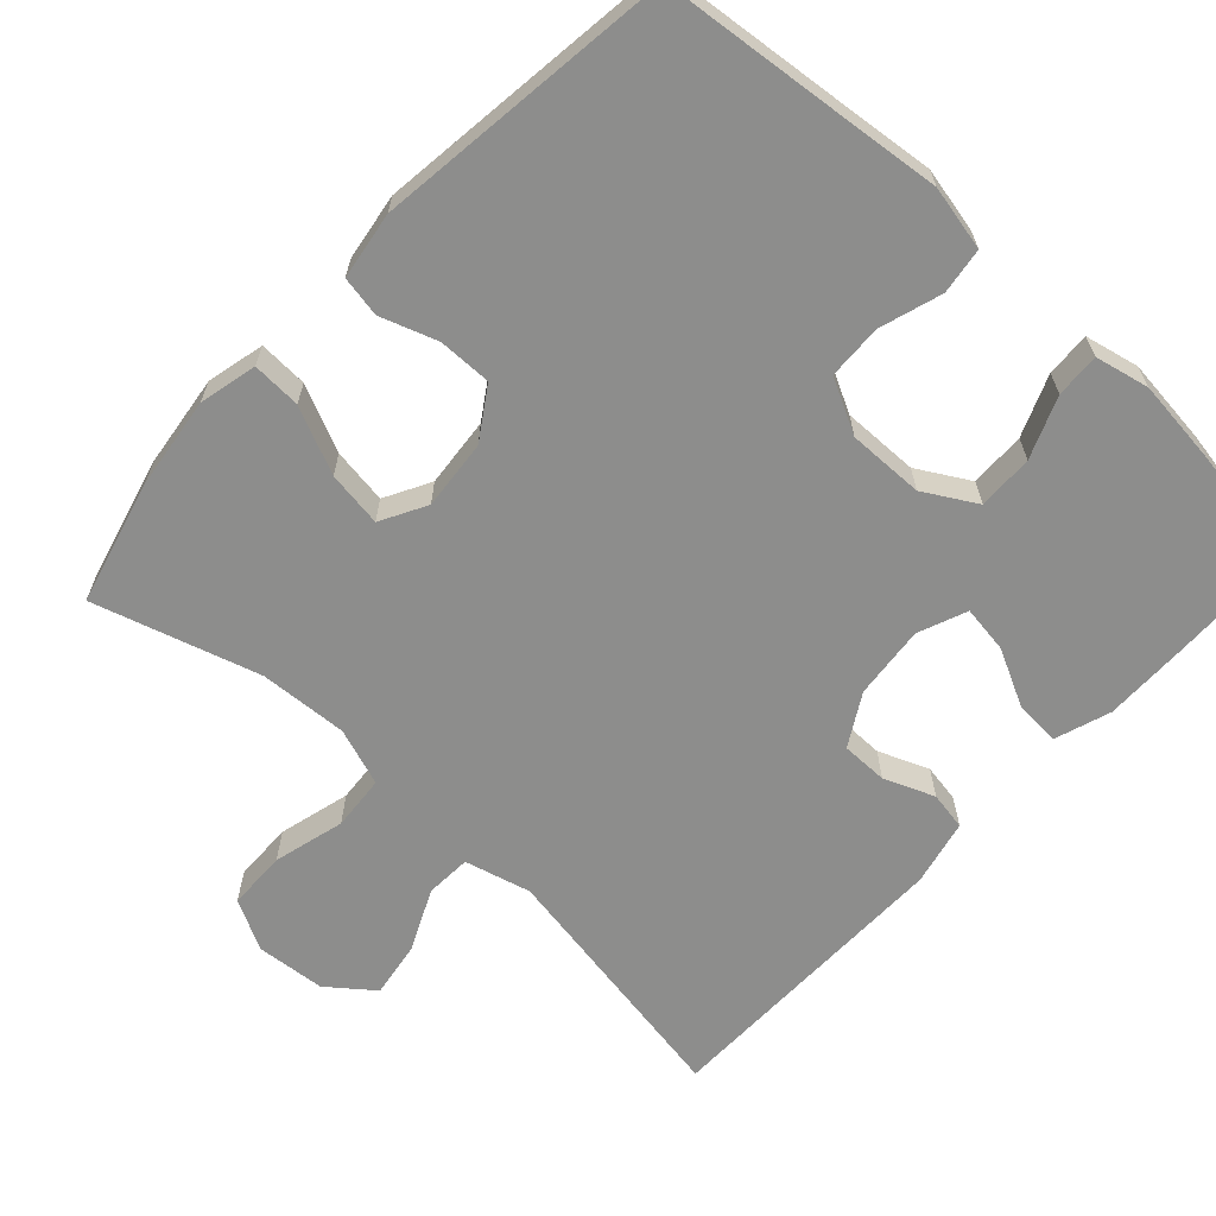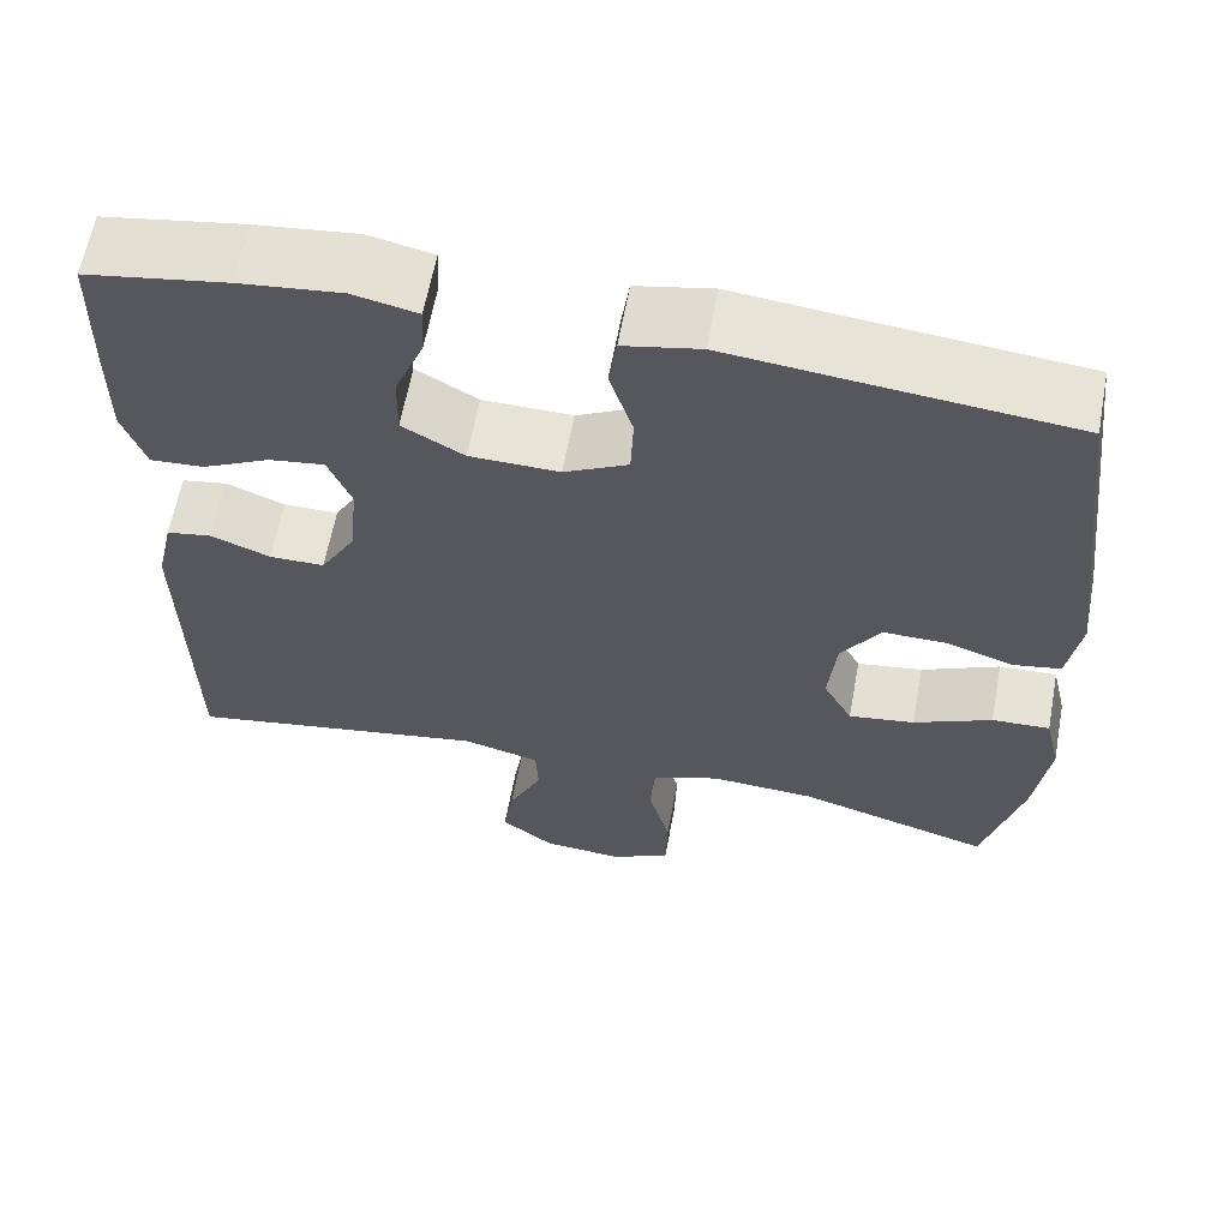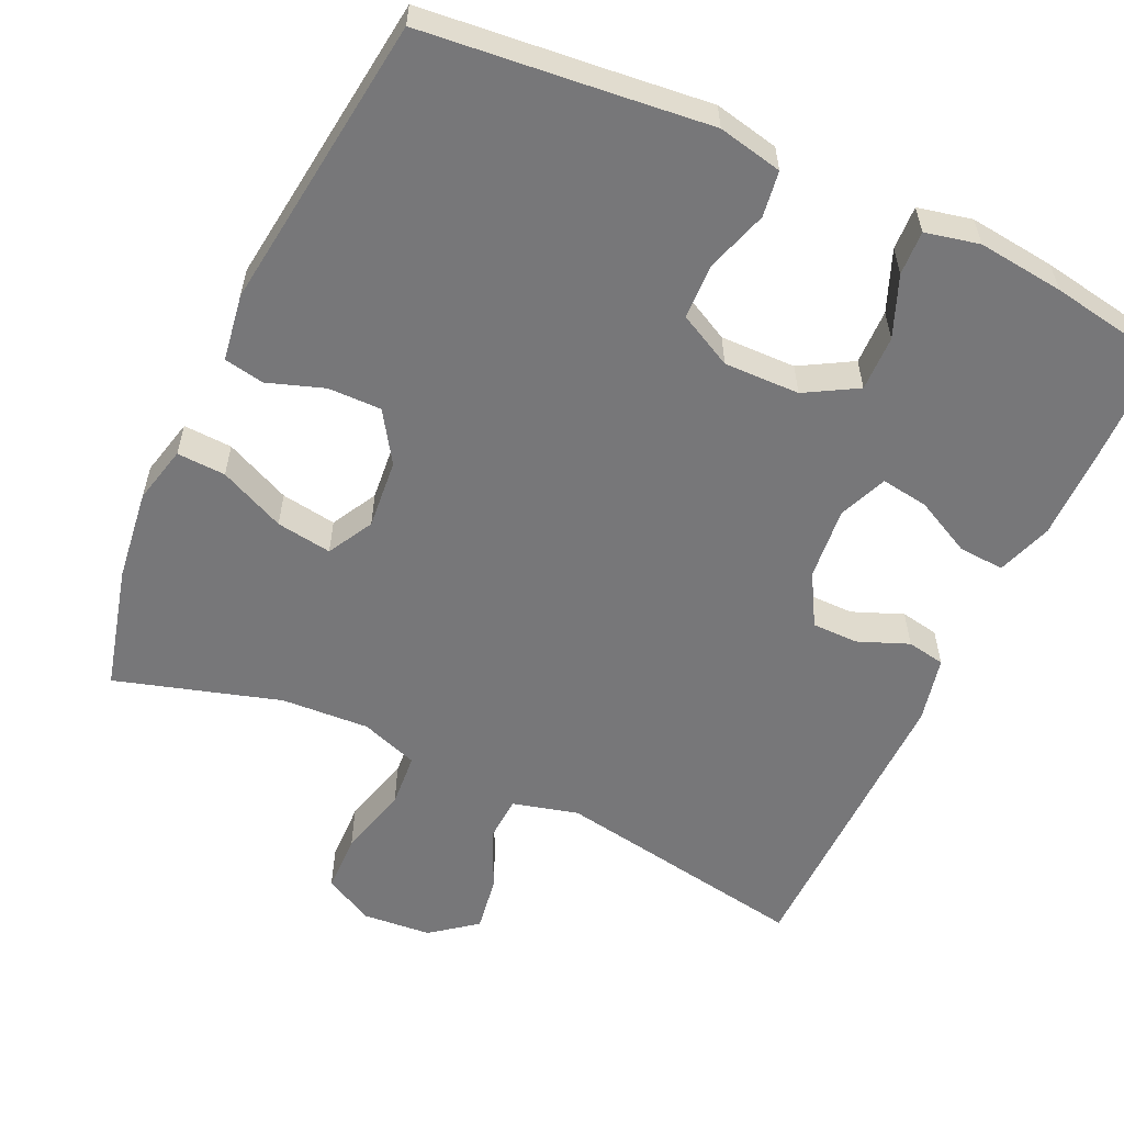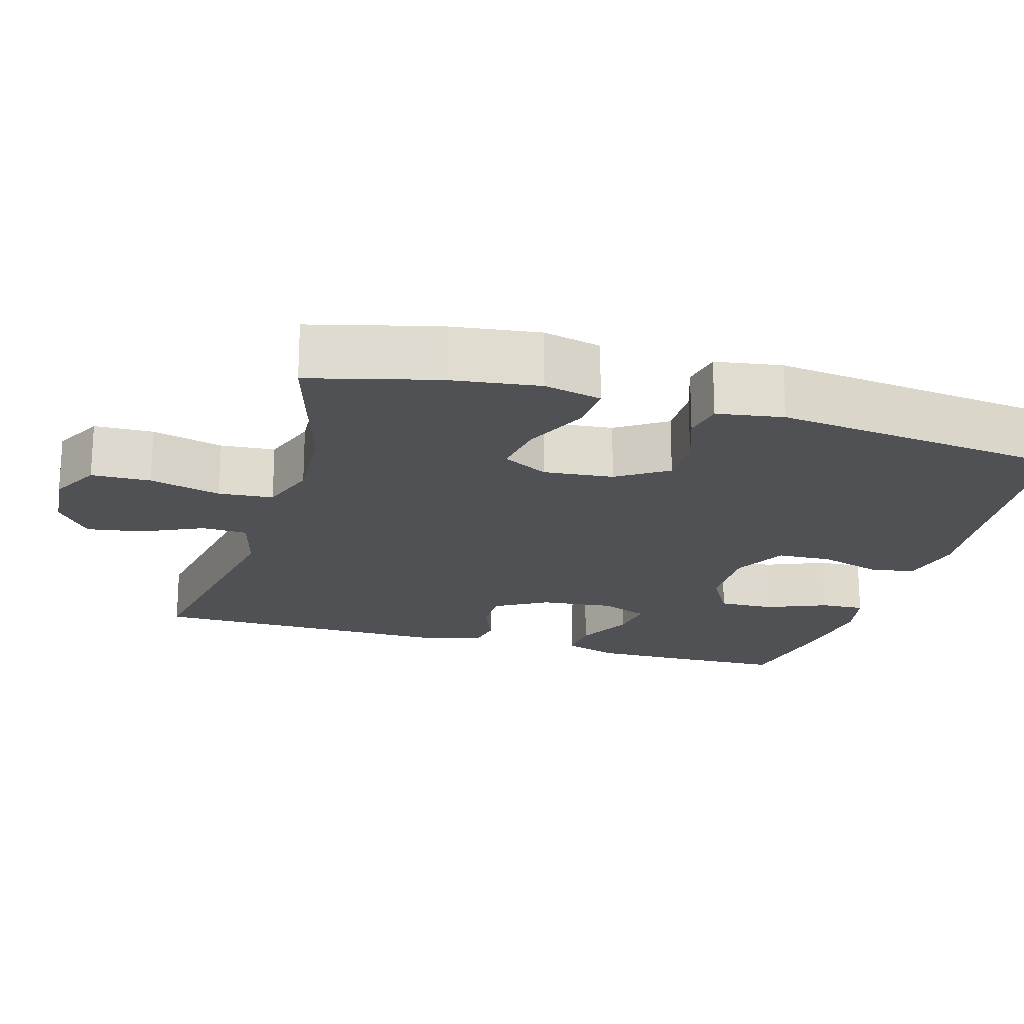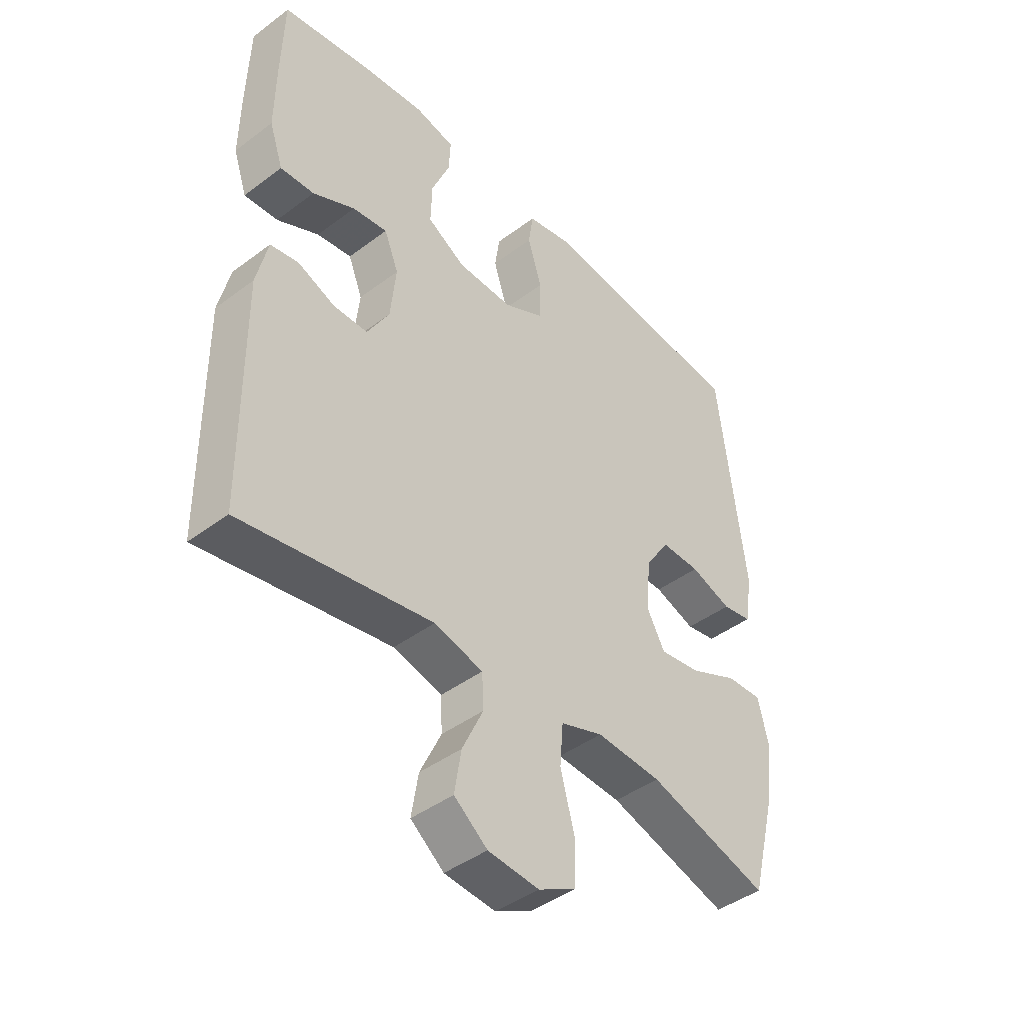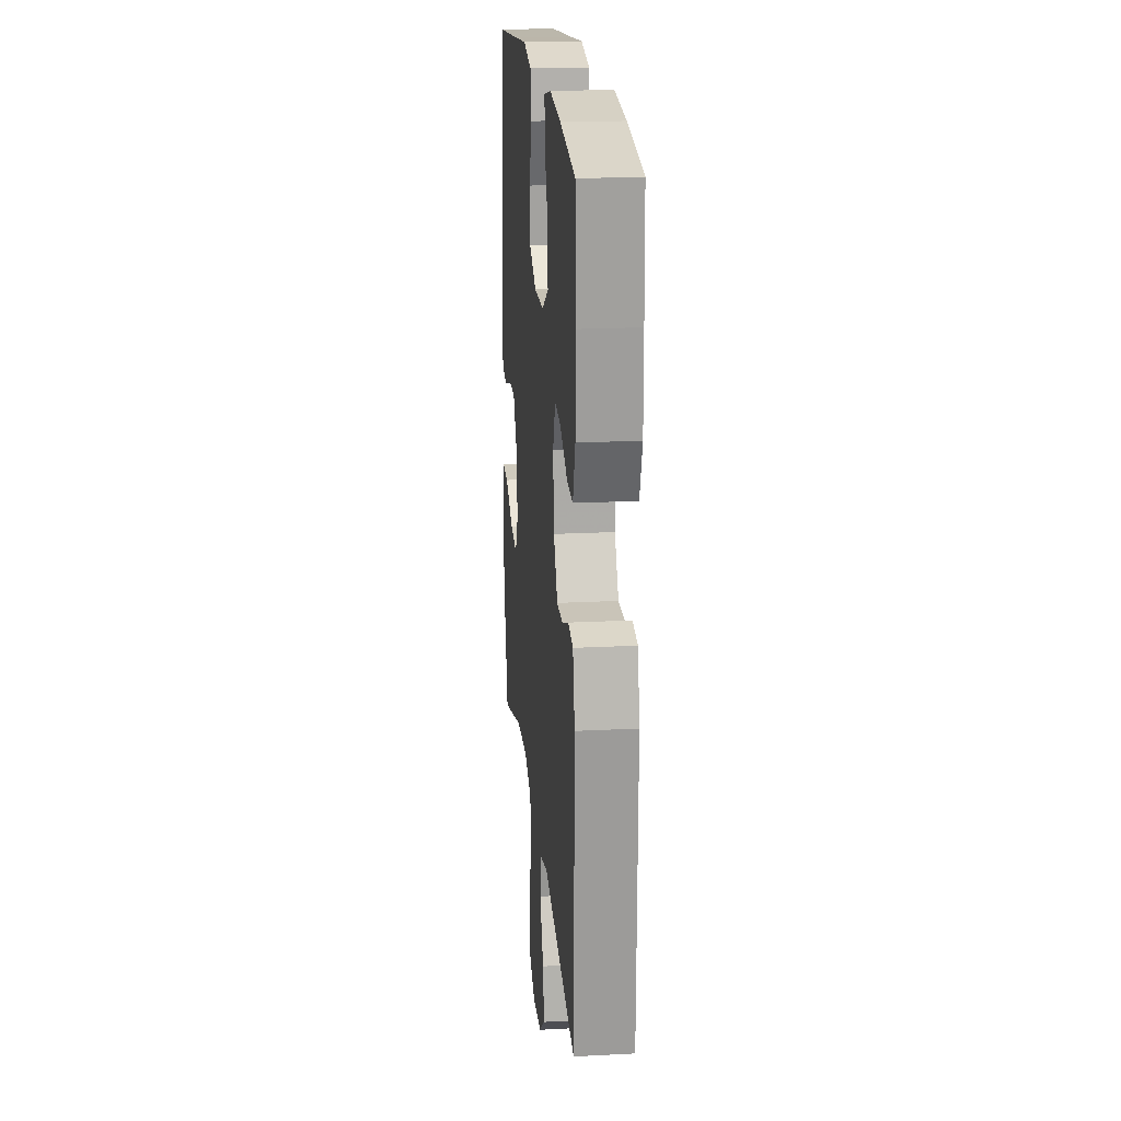
<metadata>
{"format":"obj","ext":"obj","renderer":"f3d","projection":"perspective","resolution":1024,"background":"white","views":[{"elev":-64.5,"azim":-42.8,"up":"+Y"},{"elev":62.3,"azim":-169.5,"up":"+Z"},{"elev":-57.2,"azim":-25.0,"up":"+Y"},{"elev":-19.8,"azim":-106.2,"up":"+Y"},{"elev":-43.6,"azim":131.4,"up":"+Z"},{"elev":20.2,"azim":84.6,"up":"+Z"}]}
</metadata>
<code>
v -0.5 0.07 0.5
v -0.251 0.07 0.526
v -0.122 0.07 0.54
v -0.036 0.07 0.522
v -0.027 0.07 0.461
v -0.053 0.07 0.378
v -0.05 0.07 0.305
v 0.022 0.07 0.268
v 0.123 0.07 0.27
v 0.192 0.07 0.31
v 0.19 0.07 0.384
v 0.157 0.07 0.465
v 0.154 0.07 0.524
v 0.226 0.07 0.54
v 0.341 0.07 0.527
v 0.5 0.07 0.5
v 0.504 0.07 0.347
v 0.505 0.07 0.227
v 0.48 0.07 0.153
v 0.419 0.07 0.157
v 0.343 0.07 0.195
v 0.28 0.07 0.204
v 0.254 0.07 0.139
v 0.264 0.07 0.042
v 0.304 0.07 -0.027
v 0.366 0.07 -0.027
v 0.433 0.07 0
v 0.484 0.07 -0.009
v 0.504 0.07 -0.097
v 0.5 0.07 -0.5
v 0.157 0.07 -0.441
v 0.069 0.07 -0.464
v 0.066 0.07 -0.525
v 0.104 0.07 -0.606
v 0.116 0.07 -0.681
v 0.056 0.07 -0.728
v -0.036 0.07 -0.736
v -0.103 0.07 -0.701
v -0.105 0.07 -0.622
v -0.08 0.07 -0.527
v -0.086 0.07 -0.454
v -0.163 0.07 -0.427
v -0.281 0.07 -0.434
v -0.5 0.07 -0.5
v -0.543 0.07 -0.334
v -0.559 0.07 -0.212
v -0.541 0.07 -0.135
v -0.476 0.07 -0.138
v -0.388 0.07 -0.178
v -0.314 0.07 -0.189
v -0.281 0.07 -0.128
v -0.29 0.07 -0.035
v -0.334 0.07 0.032
v -0.405 0.07 0.031
v -0.48 0.07 0.005
v -0.534 0.07 0.015
v -0.548 0.07 0.104
v -0.5 0 0.5
v -0.251 0 0.526
v -0.122 0 0.54
v -0.036 0 0.522
v -0.027 0 0.461
v -0.053 0 0.378
v -0.05 0 0.305
v 0.022 0 0.268
v 0.123 0 0.27
v 0.192 0 0.31
v 0.19 0 0.384
v 0.157 0 0.465
v 0.154 0 0.524
v 0.226 0 0.54
v 0.341 0 0.527
v 0.5 0 0.5
v 0.504 0 0.347
v 0.505 0 0.227
v 0.48 0 0.153
v 0.419 0 0.157
v 0.343 0 0.195
v 0.28 0 0.204
v 0.254 0 0.139
v 0.264 0 0.042
v 0.304 0 -0.027
v 0.366 0 -0.027
v 0.433 0 0
v 0.484 0 -0.009
v 0.504 0 -0.097
v 0.5 0 -0.5
v 0.157 0 -0.441
v 0.069 0 -0.464
v 0.066 0 -0.525
v 0.104 0 -0.606
v 0.116 0 -0.681
v 0.056 0 -0.728
v -0.036 0 -0.736
v -0.103 0 -0.701
v -0.105 0 -0.622
v -0.08 0 -0.527
v -0.086 0 -0.454
v -0.163 0 -0.427
v -0.281 0 -0.434
v -0.5 0 -0.5
v -0.543 0 -0.334
v -0.559 0 -0.212
v -0.541 0 -0.135
v -0.476 0 -0.138
v -0.388 0 -0.178
v -0.314 0 -0.189
v -0.281 0 -0.128
v -0.29 0 -0.035
v -0.334 0 0.032
v -0.405 0 0.031
v -0.48 0 0.005
v -0.534 0 0.015
v -0.548 0 0.104
f 54 55 56 57
f 53 54 57 1
f 52 53 1 2
f 51 52 2 3
f 46 47 48 49
f 46 49 50
f 43 44 45 46
f 42 43 46 50
f 41 42 50 51
f 37 38 39 40
f 37 40 41
f 36 37 41
f 33 34 35 36
f 32 33 36 41
f 31 32 41 51
f 26 27 28 29
f 25 26 29 30
f 24 25 30 31
f 18 19 20 21
f 18 21 22
f 17 18 22
f 16 17 22
f 15 16 22
f 14 15 22 23
f 11 12 13 14
f 10 11 14 23
f 3 4 5 6
f 3 6 7
f 51 3 7
f 31 51 7 8
f 24 31 8 9
f 9 10 23 24
f 114 113 112 111
f 58 114 111 110
f 59 58 110 109
f 60 59 109 108
f 106 105 104 103
f 107 106 103
f 103 102 101 100
f 107 103 100 99
f 108 107 99 98
f 97 96 95 94
f 98 97 94
f 98 94 93
f 93 92 91 90
f 98 93 90 89
f 108 98 89 88
f 86 85 84 83
f 87 86 83 82
f 88 87 82 81
f 78 77 76 75
f 79 78 75
f 79 75 74
f 79 74 73
f 79 73 72
f 80 79 72 71
f 71 70 69 68
f 80 71 68 67
f 63 62 61 60
f 64 63 60
f 64 60 108
f 65 64 108 88
f 66 65 88 81
f 81 80 67 66
f 1 58 59 2
f 2 59 60 3
f 3 60 61 4
f 4 61 62 5
f 5 62 63 6
f 6 63 64 7
f 7 64 65 8
f 8 65 66 9
f 9 66 67 10
f 10 67 68 11
f 11 68 69 12
f 12 69 70 13
f 13 70 71 14
f 14 71 72 15
f 15 72 73 16
f 16 73 74 17
f 17 74 75 18
f 18 75 76 19
f 19 76 77 20
f 20 77 78 21
f 21 78 79 22
f 22 79 80 23
f 23 80 81 24
f 24 81 82 25
f 25 82 83 26
f 26 83 84 27
f 27 84 85 28
f 28 85 86 29
f 29 86 87 30
f 30 87 88 31
f 31 88 89 32
f 32 89 90 33
f 33 90 91 34
f 34 91 92 35
f 35 92 93 36
f 36 93 94 37
f 37 94 95 38
f 38 95 96 39
f 39 96 97 40
f 40 97 98 41
f 41 98 99 42
f 42 99 100 43
f 43 100 101 44
f 44 101 102 45
f 45 102 103 46
f 46 103 104 47
f 47 104 105 48
f 48 105 106 49
f 49 106 107 50
f 50 107 108 51
f 51 108 109 52
f 52 109 110 53
f 53 110 111 54
f 54 111 112 55
f 55 112 113 56
f 56 113 114 57
f 57 114 58 1

</code>
